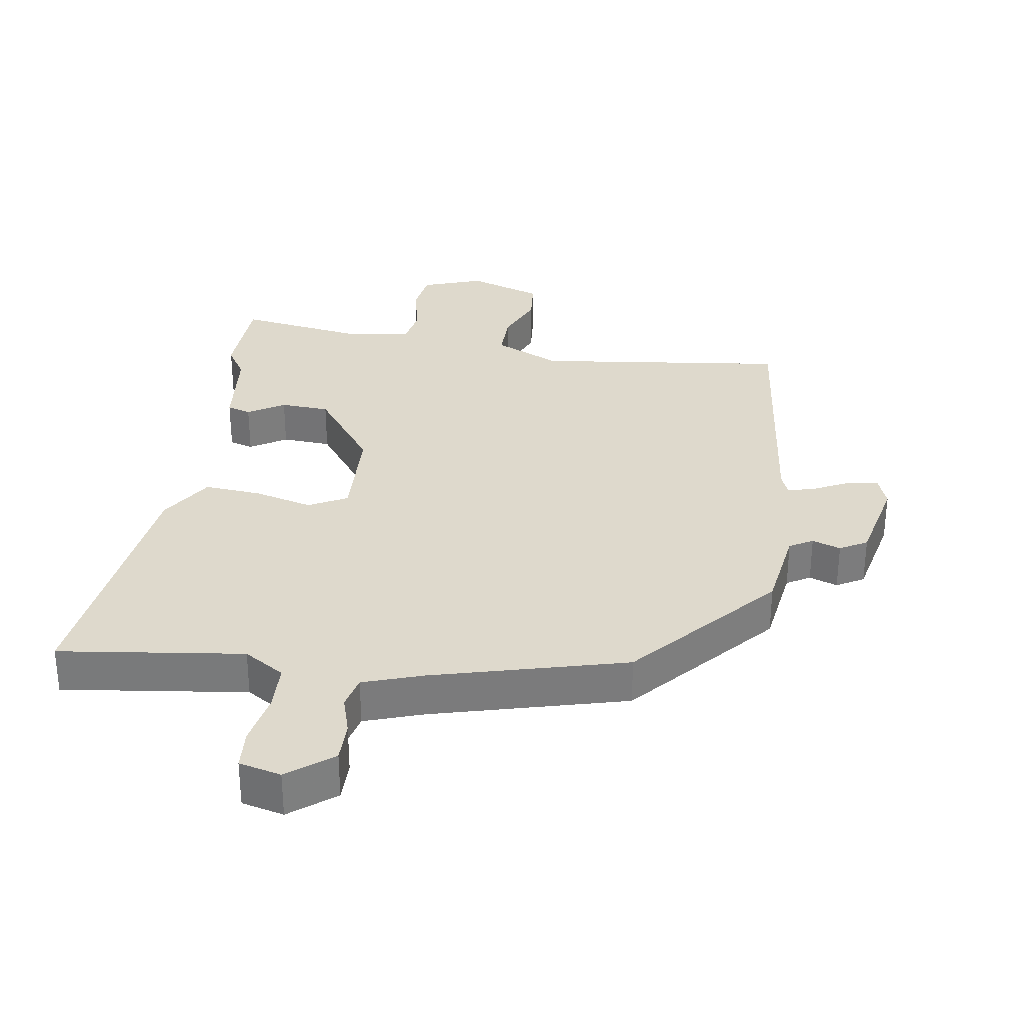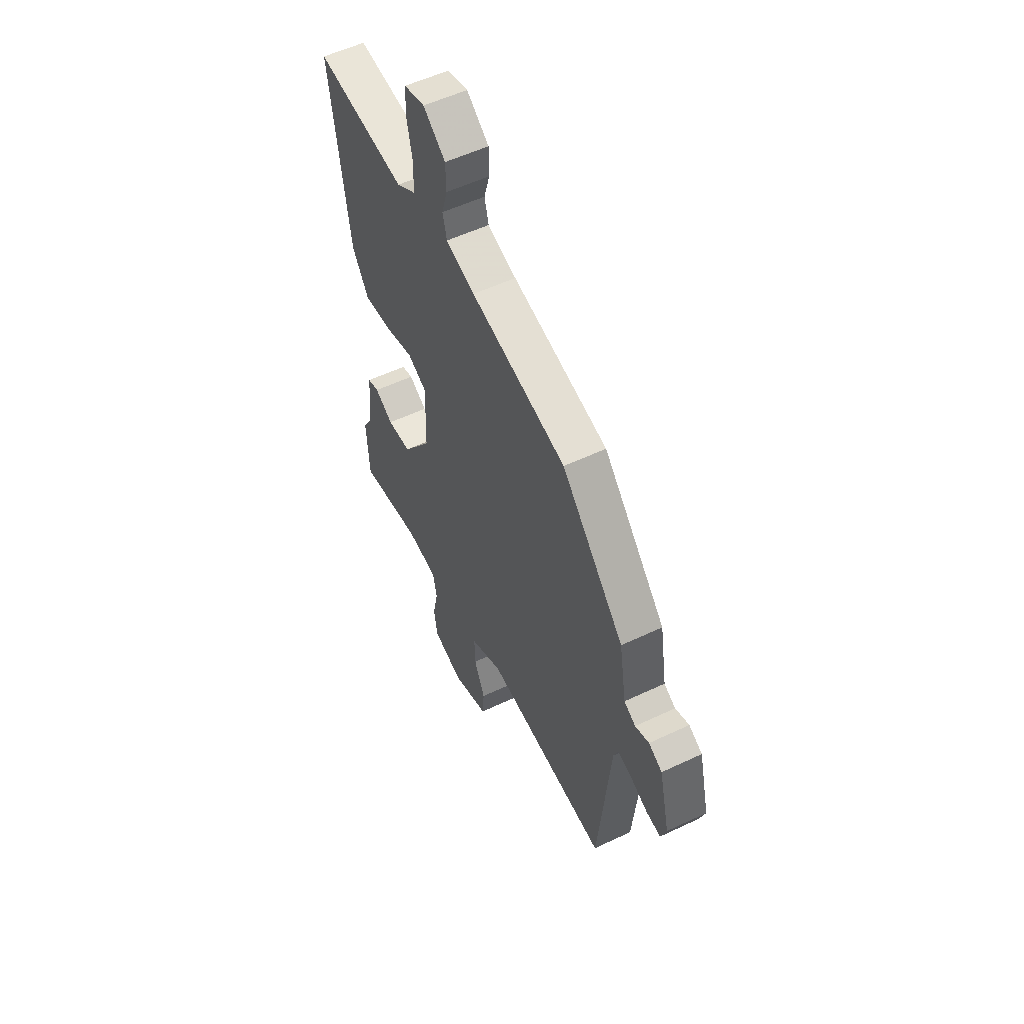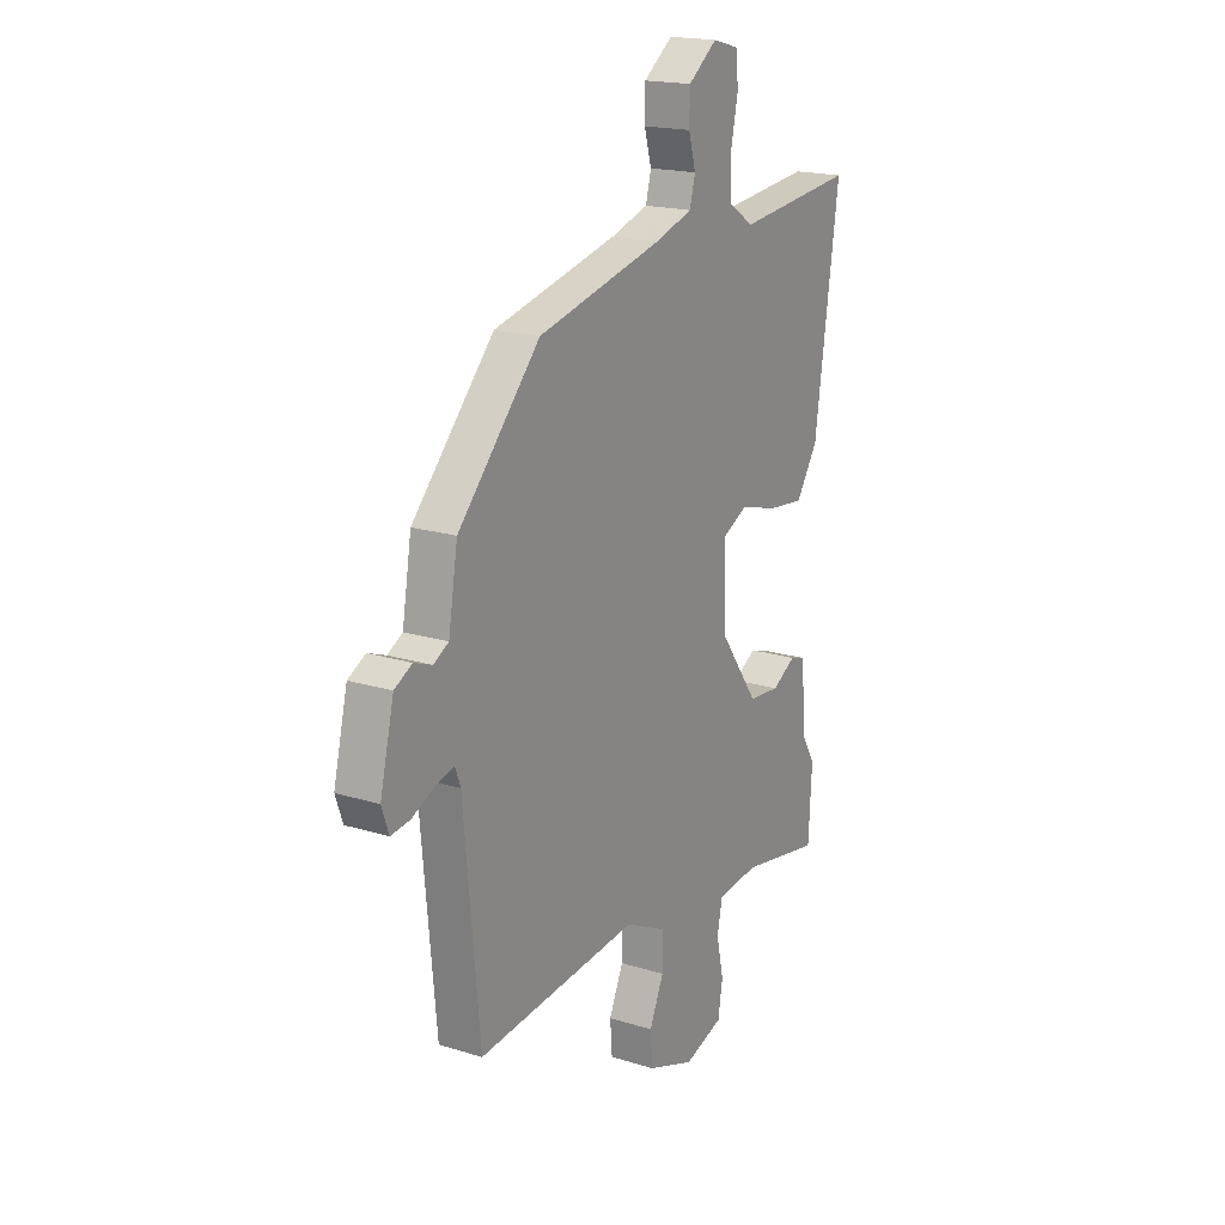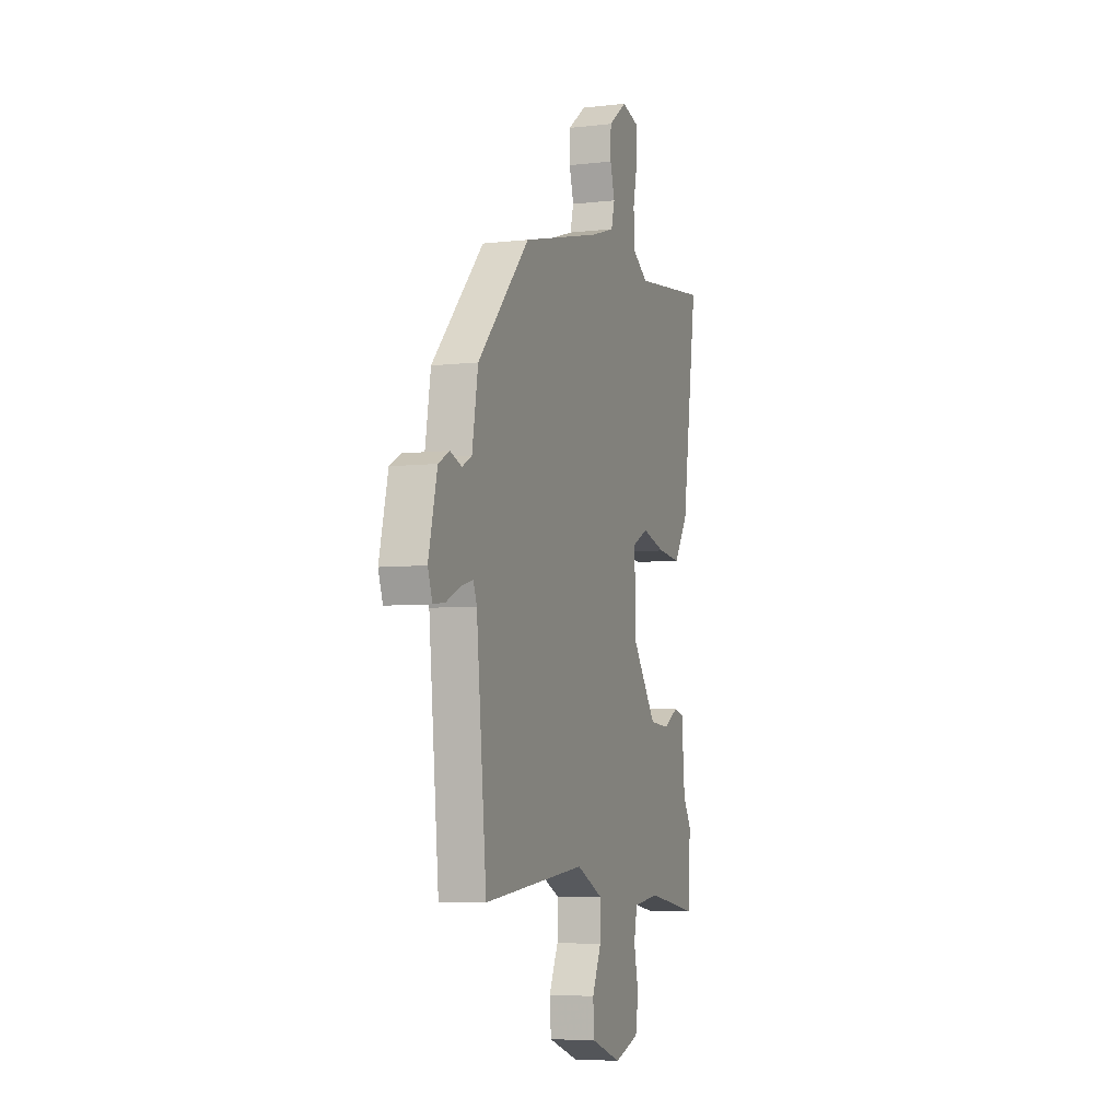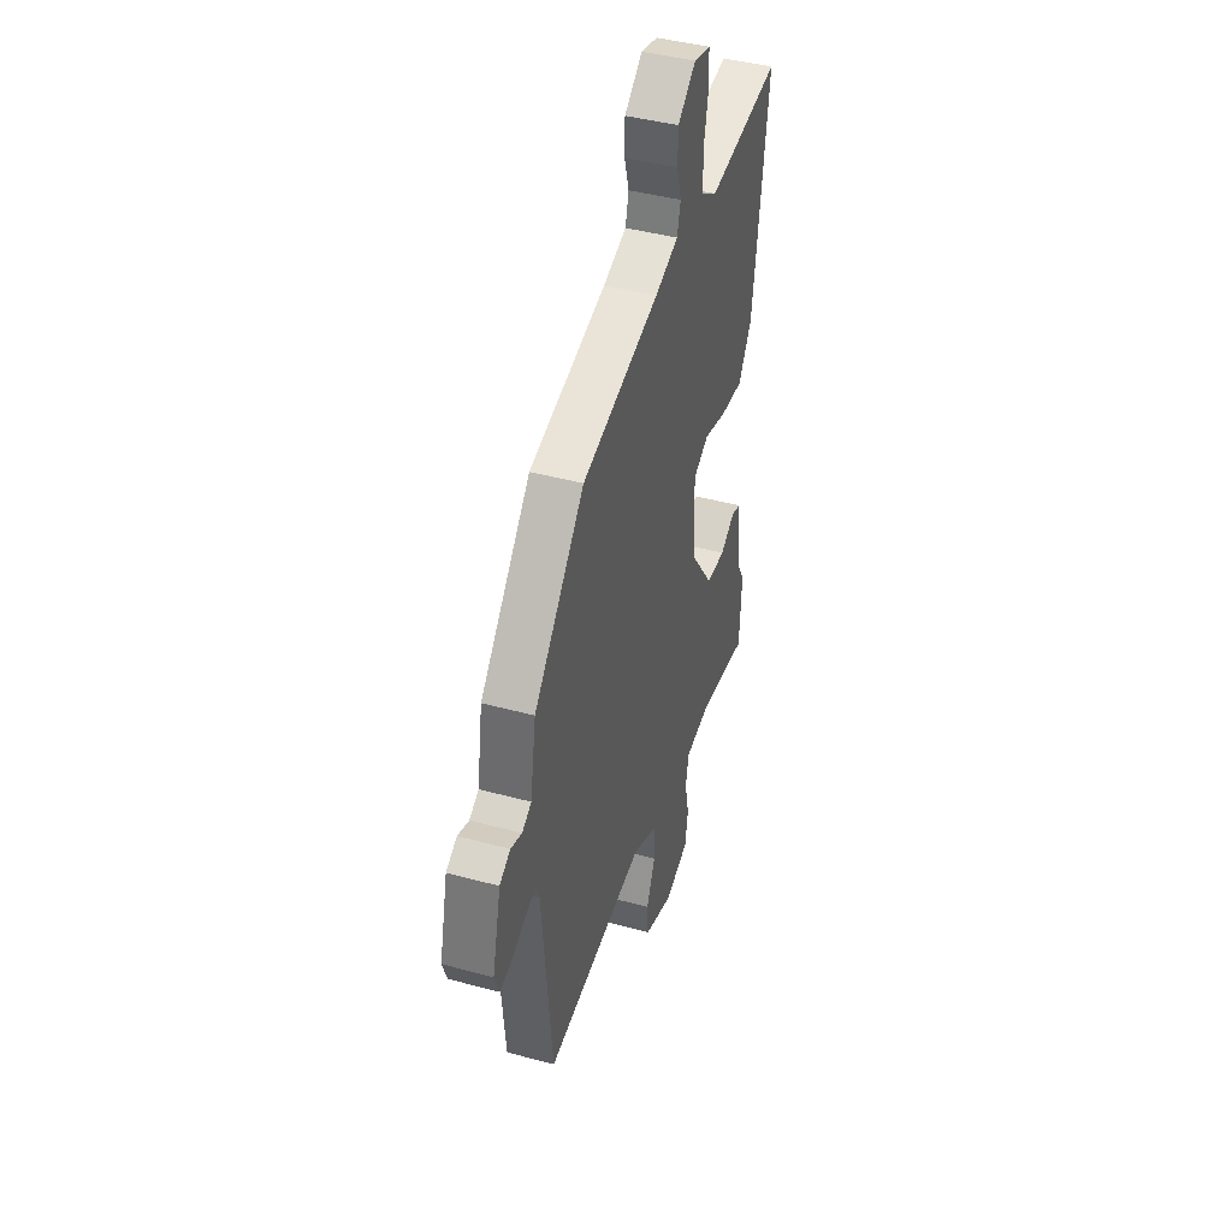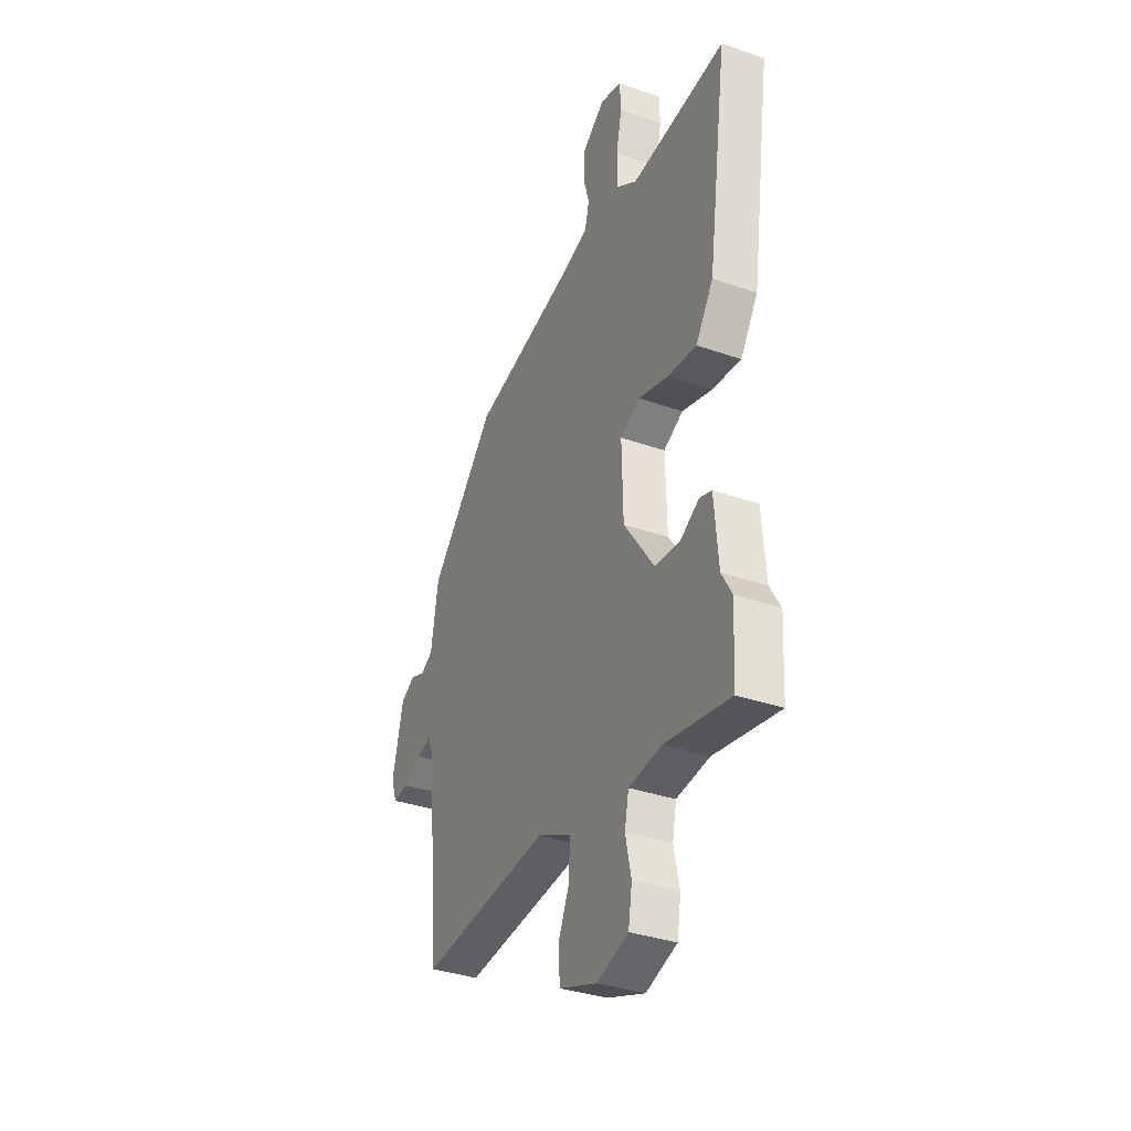
<metadata>
{"format":"obj","ext":"obj","renderer":"f3d","projection":"perspective","resolution":1024,"background":"white","views":[{"elev":31.9,"azim":7.6,"up":"+Y"},{"elev":55.1,"azim":63.4,"up":"+Z"},{"elev":18.5,"azim":120.9,"up":"+Z"},{"elev":-5.7,"azim":109.6,"up":"+Z"},{"elev":43.2,"azim":107.8,"up":"+Z"},{"elev":-34.7,"azim":-115.1,"up":"+Z"}]}
</metadata>
<code>
v -0.497 0.07 -0.552
v -0.505 0.07 -0.409
v -0.474 0.07 -0.356
v -0.462 0.07 -0.218
v -0.426 0.07 -0.207
v -0.37 0.07 -0.24
v -0.295 0.07 -0.234
v -0.204 0.07 -0.106
v -0.2 0.07 0.051
v -0.259 0.07 0.081
v -0.348 0.07 0.056
v -0.435 0.07 0.047
v -0.487 0.07 0.127
v -0.545 0.07 0.532
v -0.263 0.07 0.501
v -0.202 0.07 0.541
v -0.201 0.07 0.614
v -0.218 0.07 0.694
v -0.215 0.07 0.756
v -0.151 0.07 0.773
v -0.082 0.07 0.721
v -0.081 0.07 0.659
v -0.098 0.07 0.599
v -0.085 0.07 0.549
v 0.005 0.07 0.52
v 0.302 0.07 0.447
v 0.497 0.07 0.233
v 0.519 0.07 0.101
v 0.555 0.07 0.081
v 0.598 0.07 0.097
v 0.64 0.07 0.074
v 0.673 0.07 -0.063
v 0.656 0.07 -0.112
v 0.611 0.07 -0.106
v 0.556 0.07 -0.08
v 0.512 0.07 -0.068
v 0.499 0.07 -0.103
v 0.461 0.07 -0.503
v 0.076 0.07 -0.463
v -0.024 0.07 -0.512
v -0.022 0.07 -0.583
v 0.012 0.07 -0.66
v 0.007 0.07 -0.727
v -0.106 0.07 -0.768
v -0.199 0.07 -0.737
v -0.21 0.07 -0.669
v -0.193 0.07 -0.591
v -0.205 0.07 -0.531
v -0.303 0.07 -0.518
v -0.497 0 -0.552
v -0.505 0 -0.409
v -0.474 0 -0.356
v -0.462 0 -0.218
v -0.426 0 -0.207
v -0.37 0 -0.24
v -0.295 0 -0.234
v -0.204 0 -0.106
v -0.2 0 0.051
v -0.259 0 0.081
v -0.348 0 0.056
v -0.435 0 0.047
v -0.487 0 0.127
v -0.545 0 0.532
v -0.263 0 0.501
v -0.202 0 0.541
v -0.201 0 0.614
v -0.218 0 0.694
v -0.215 0 0.756
v -0.151 0 0.773
v -0.082 0 0.721
v -0.081 0 0.659
v -0.098 0 0.599
v -0.085 0 0.549
v 0.005 0 0.52
v 0.302 0 0.447
v 0.497 0 0.233
v 0.519 0 0.101
v 0.555 0 0.081
v 0.598 0 0.097
v 0.64 0 0.074
v 0.673 0 -0.063
v 0.656 0 -0.112
v 0.611 0 -0.106
v 0.556 0 -0.08
v 0.512 0 -0.068
v 0.499 0 -0.103
v 0.461 0 -0.503
v 0.076 0 -0.463
v -0.024 0 -0.512
v -0.022 0 -0.583
v 0.012 0 -0.66
v 0.007 0 -0.727
v -0.106 0 -0.768
v -0.199 0 -0.737
v -0.21 0 -0.669
v -0.193 0 -0.591
v -0.205 0 -0.531
v -0.303 0 -0.518
f 45 46 47
f 44 45 47
f 43 44 47
f 42 43 47
f 41 42 47
f 40 41 47 48
f 39 40 48 49
f 37 38 39
f 36 37 39 49
f 33 34 35
f 32 33 35
f 31 32 35
f 30 31 35
f 29 30 35
f 28 29 35 36
f 28 36 49
f 27 28 49
f 26 27 49
f 25 26 49
f 21 22 23
f 20 21 23
f 19 20 23
f 18 19 23
f 17 18 23
f 16 17 23 24
f 15 16 24 25
f 13 14 15
f 12 13 15
f 11 12 15
f 10 11 15
f 9 10 15 25
f 3 4 5 6
f 3 6 7
f 2 3 7
f 1 2 7
f 49 1 7 8
f 8 9 25
f 8 25 49
f 96 95 94
f 96 94 93
f 96 93 92
f 96 92 91
f 96 91 90
f 97 96 90 89
f 98 97 89 88
f 88 87 86
f 98 88 86 85
f 84 83 82
f 84 82 81
f 84 81 80
f 84 80 79
f 84 79 78
f 85 84 78 77
f 98 85 77
f 98 77 76
f 98 76 75
f 98 75 74
f 72 71 70
f 72 70 69
f 72 69 68
f 72 68 67
f 72 67 66
f 73 72 66 65
f 74 73 65 64
f 64 63 62
f 64 62 61
f 64 61 60
f 64 60 59
f 74 64 59 58
f 55 54 53 52
f 56 55 52
f 56 52 51
f 56 51 50
f 57 56 50 98
f 74 58 57
f 98 74 57
f 1 50 51 2
f 2 51 52 3
f 3 52 53 4
f 4 53 54 5
f 5 54 55 6
f 6 55 56 7
f 7 56 57 8
f 8 57 58 9
f 9 58 59 10
f 10 59 60 11
f 11 60 61 12
f 12 61 62 13
f 13 62 63 14
f 14 63 64 15
f 15 64 65 16
f 16 65 66 17
f 17 66 67 18
f 18 67 68 19
f 19 68 69 20
f 20 69 70 21
f 21 70 71 22
f 22 71 72 23
f 23 72 73 24
f 24 73 74 25
f 25 74 75 26
f 26 75 76 27
f 27 76 77 28
f 28 77 78 29
f 29 78 79 30
f 30 79 80 31
f 31 80 81 32
f 32 81 82 33
f 33 82 83 34
f 34 83 84 35
f 35 84 85 36
f 36 85 86 37
f 37 86 87 38
f 38 87 88 39
f 39 88 89 40
f 40 89 90 41
f 41 90 91 42
f 42 91 92 43
f 43 92 93 44
f 44 93 94 45
f 45 94 95 46
f 46 95 96 47
f 47 96 97 48
f 48 97 98 49
f 49 98 50 1

</code>
